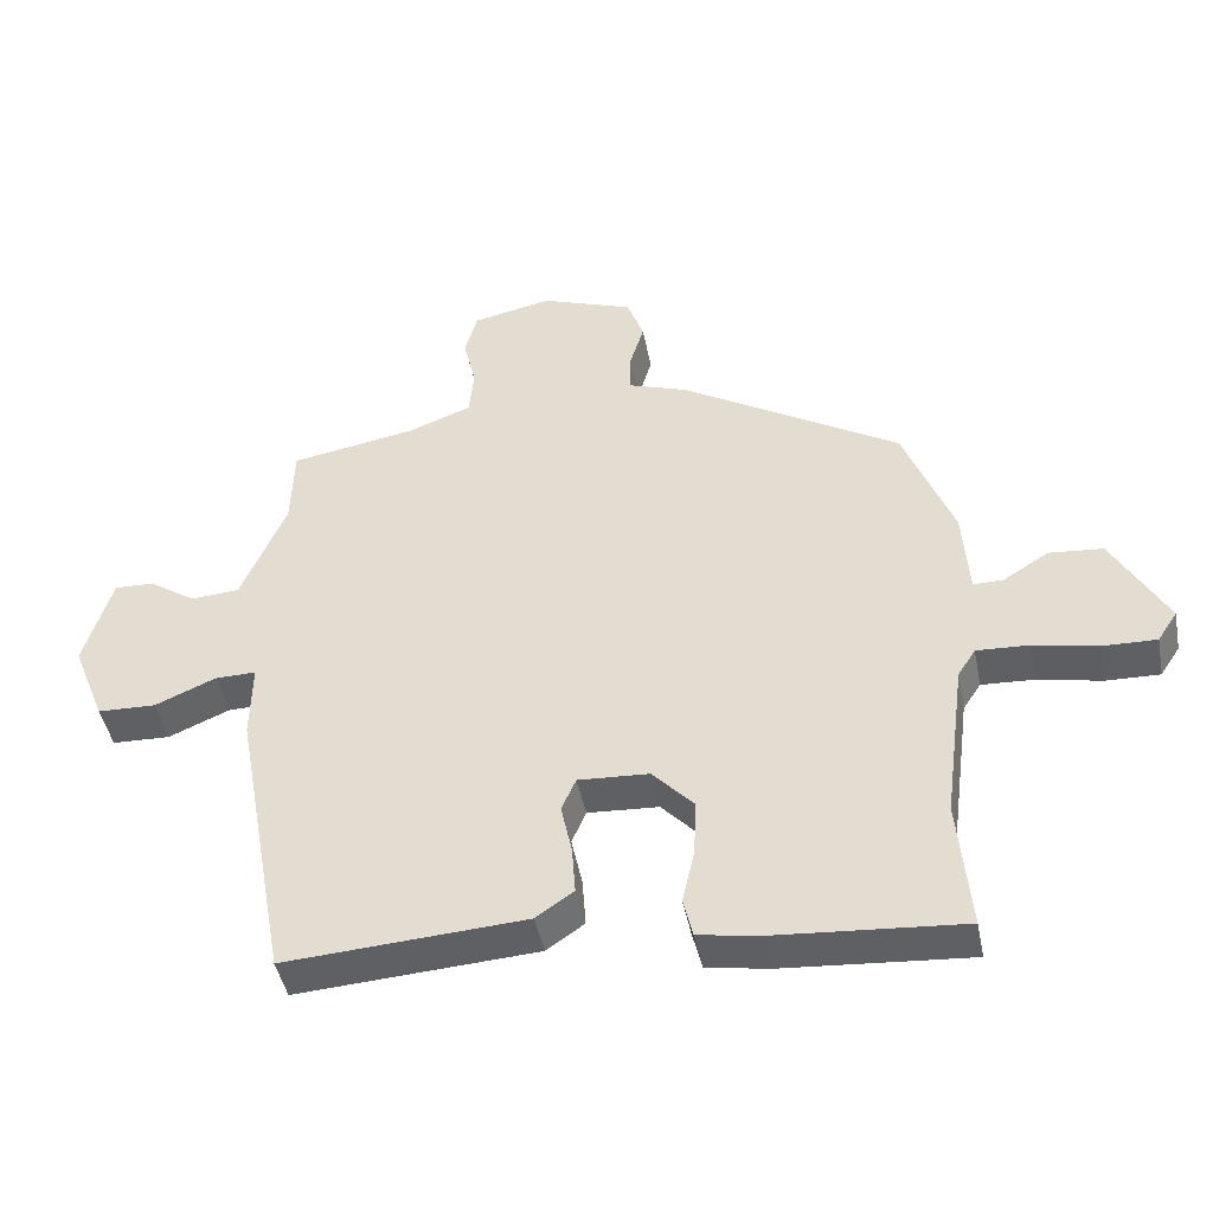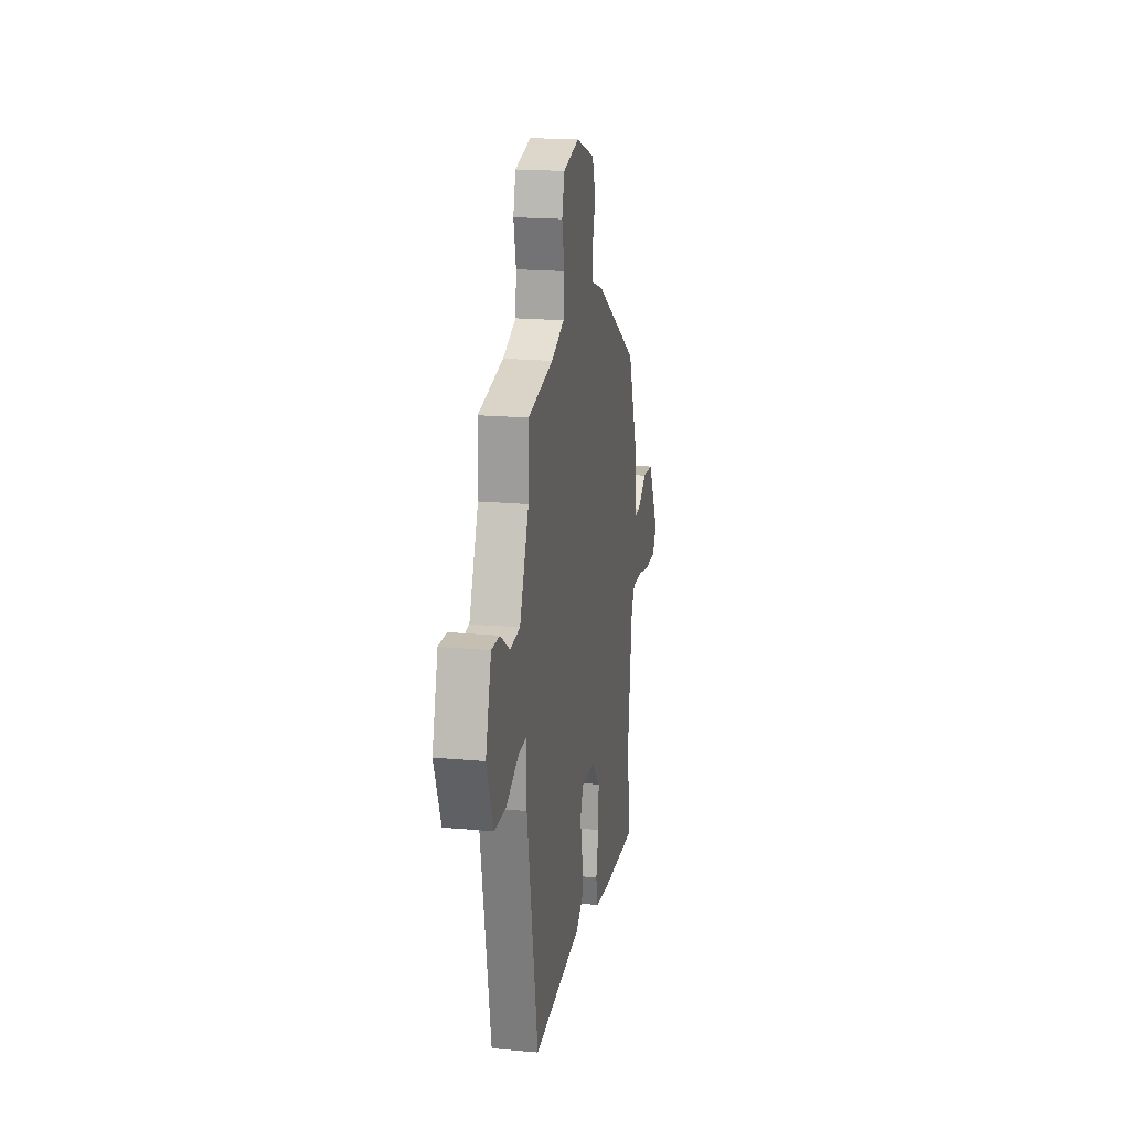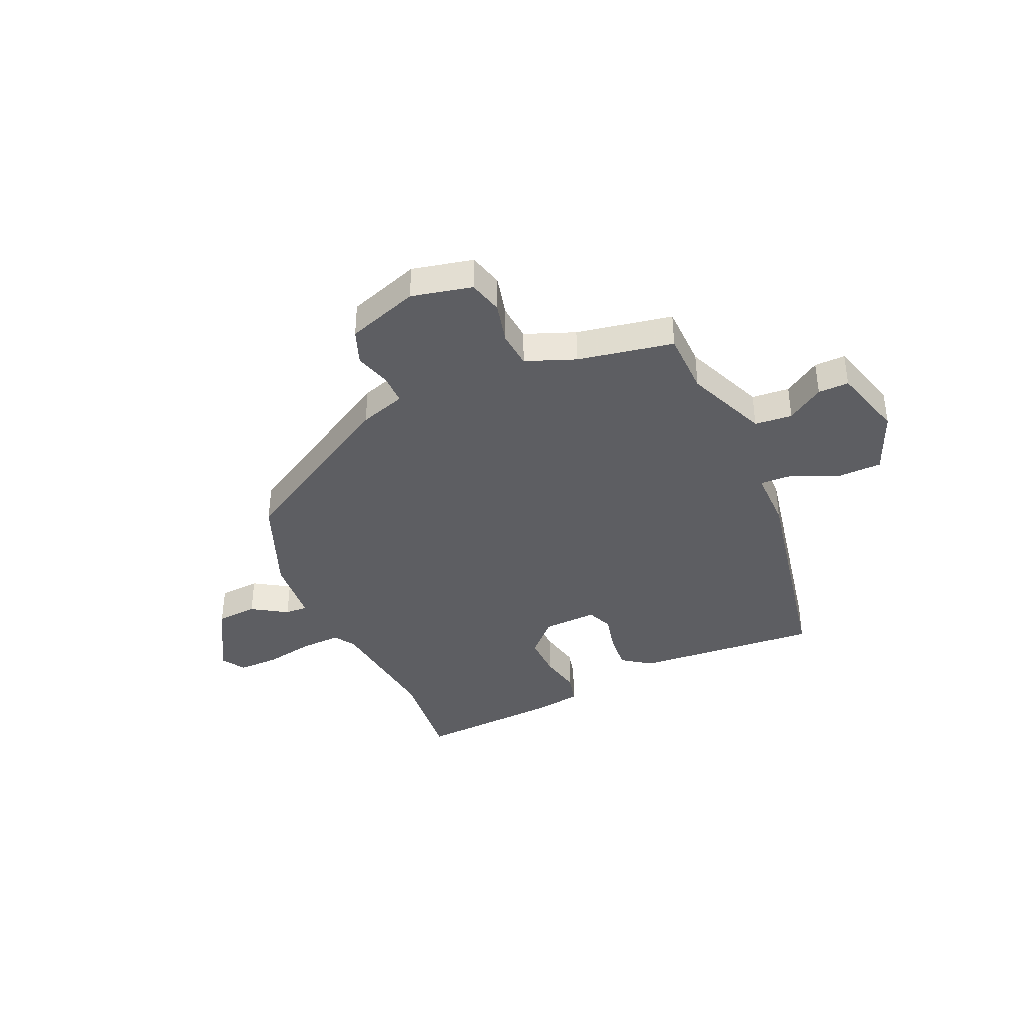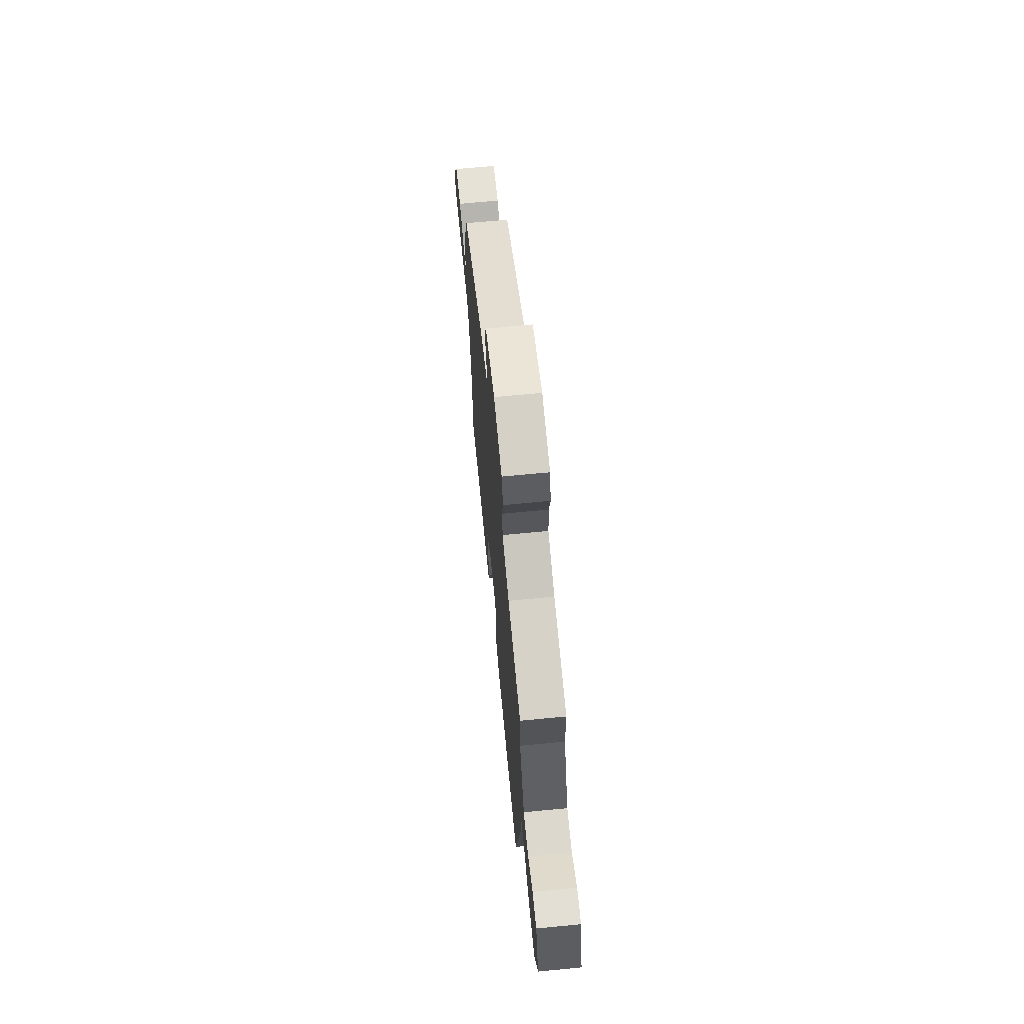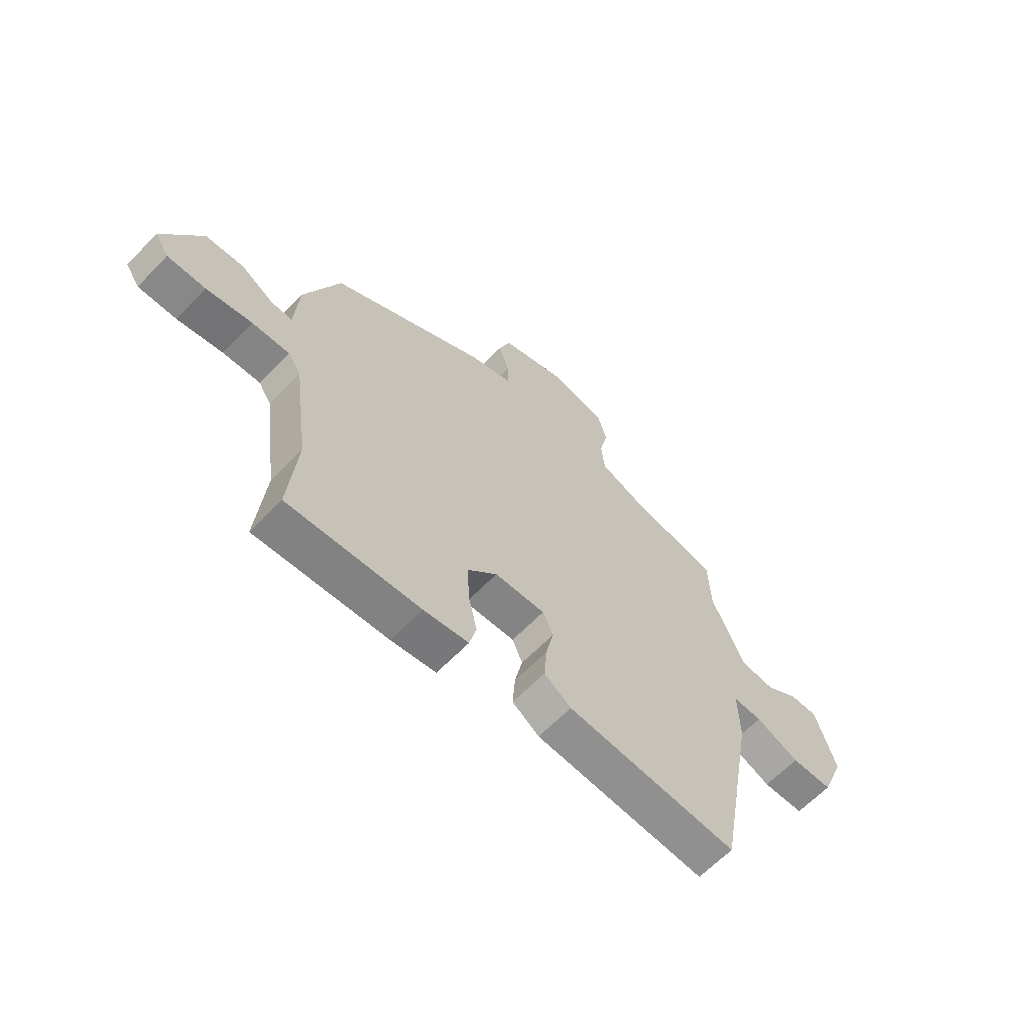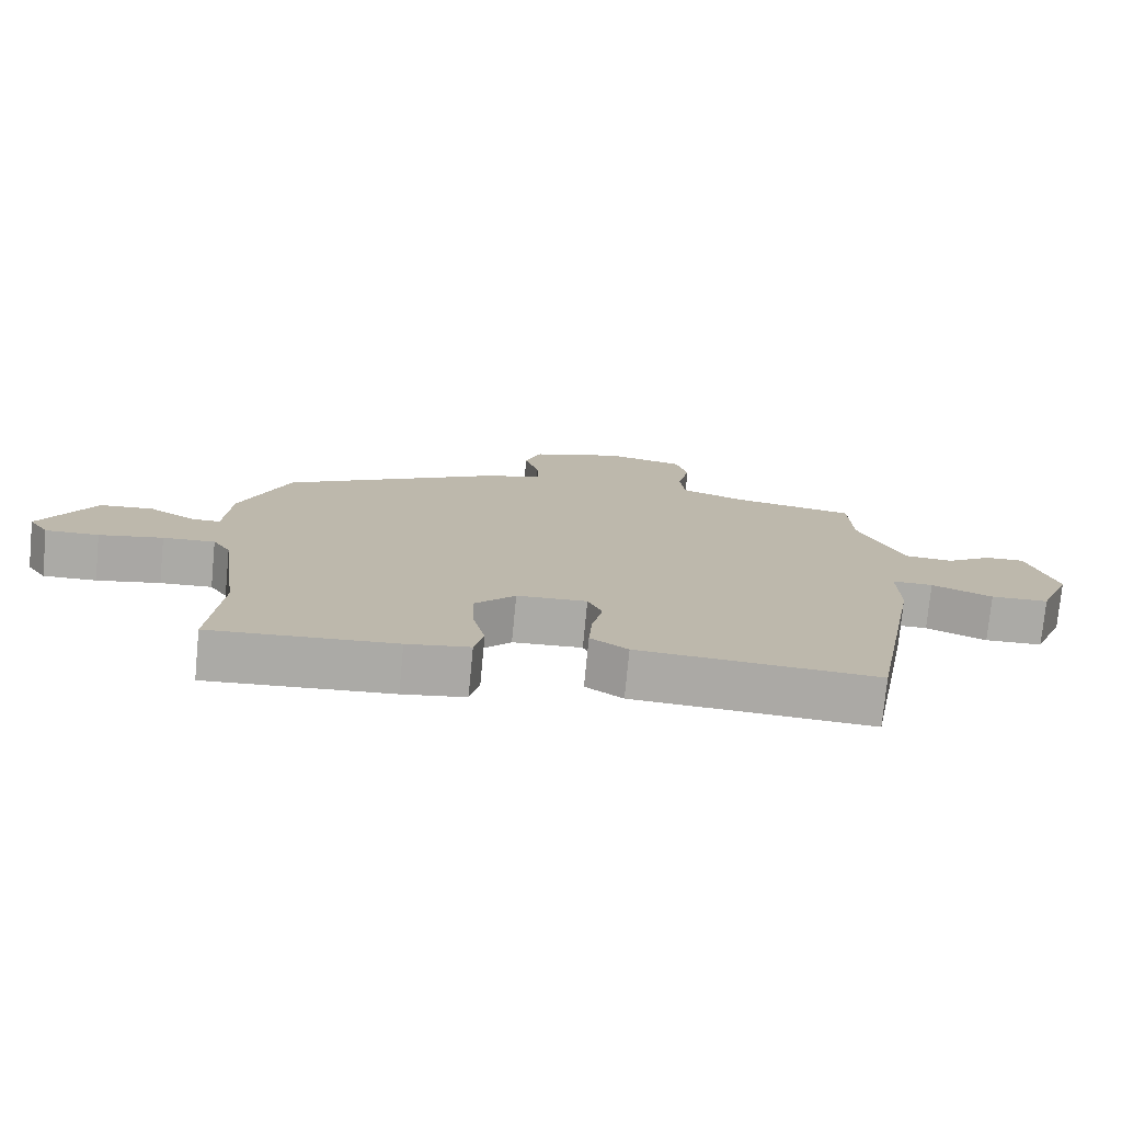
<metadata>
{"format":"obj","ext":"obj","renderer":"f3d","projection":"perspective","resolution":1024,"background":"white","views":[{"elev":-44.8,"azim":-168.9,"up":"+Z"},{"elev":19.5,"azim":99.8,"up":"+Z"},{"elev":-38.5,"azim":23.1,"up":"+Y"},{"elev":68.2,"azim":84.5,"up":"+Z"},{"elev":-63.6,"azim":-44.0,"up":"+Z"},{"elev":-75.8,"azim":-5.5,"up":"+Z"}]}
</metadata>
<code>
v -0.505 0.07 -0.556
v -0.488 0.07 -0.363
v -0.519 0.07 -0.128
v -0.545 0.07 -0.088
v -0.621 0.07 -0.092
v -0.714 0.07 -0.111
v -0.792 0.07 -0.113
v -0.821 0.07 -0.069
v -0.742 0.07 0.074
v -0.664 0.07 0.081
v -0.597 0.07 0.04
v -0.554 0.07 0.039
v -0.545 0.07 0.167
v -0.473 0.07 0.353
v -0.154 0.07 0.546
v -0.067 0.07 0.576
v -0.068 0.07 0.633
v -0.089 0.07 0.702
v -0.065 0.07 0.769
v 0.07 0.07 0.818
v 0.185 0.07 0.794
v 0.203 0.07 0.729
v 0.185 0.07 0.65
v 0.192 0.07 0.58
v 0.286 0.07 0.545
v 0.467 0.07 0.514
v 0.471 0.07 0.393
v 0.537 0.07 0.239
v 0.608 0.07 0.234
v 0.676 0.07 0.28
v 0.734 0.07 0.282
v 0.775 0.07 0.145
v 0.727 0.07 0.024
v 0.642 0.07 0.021
v 0.553 0.07 0.059
v 0.493 0.07 0.06
v 0.495 0.07 -0.053
v 0.417 0.07 -0.483
v 0.067 0.07 -0.461
v 0.012 0.07 -0.423
v 0.017 0.07 -0.352
v 0.033 0.07 -0.278
v 0.012 0.07 -0.23
v -0.091 0.07 -0.236
v -0.151 0.07 -0.3
v -0.148 0.07 -0.382
v -0.13 0.07 -0.462
v -0.144 0.07 -0.52
v -0.236 0.07 -0.535
v -0.505 0 -0.556
v -0.488 0 -0.363
v -0.519 0 -0.128
v -0.545 0 -0.088
v -0.621 0 -0.092
v -0.714 0 -0.111
v -0.792 0 -0.113
v -0.821 0 -0.069
v -0.742 0 0.074
v -0.664 0 0.081
v -0.597 0 0.04
v -0.554 0 0.039
v -0.545 0 0.167
v -0.473 0 0.353
v -0.154 0 0.546
v -0.067 0 0.576
v -0.068 0 0.633
v -0.089 0 0.702
v -0.065 0 0.769
v 0.07 0 0.818
v 0.185 0 0.794
v 0.203 0 0.729
v 0.185 0 0.65
v 0.192 0 0.58
v 0.286 0 0.545
v 0.467 0 0.514
v 0.471 0 0.393
v 0.537 0 0.239
v 0.608 0 0.234
v 0.676 0 0.28
v 0.734 0 0.282
v 0.775 0 0.145
v 0.727 0 0.024
v 0.642 0 0.021
v 0.553 0 0.059
v 0.493 0 0.06
v 0.495 0 -0.053
v 0.417 0 -0.483
v 0.067 0 -0.461
v 0.012 0 -0.423
v 0.017 0 -0.352
v 0.033 0 -0.278
v 0.012 0 -0.23
v -0.091 0 -0.236
v -0.151 0 -0.3
v -0.148 0 -0.382
v -0.13 0 -0.462
v -0.144 0 -0.52
v -0.236 0 -0.535
f 49 1 2
f 48 49 2
f 47 48 2
f 46 47 2
f 45 46 2 3
f 44 45 3 4
f 43 44 4
f 40 41 42
f 39 40 42
f 38 39 42
f 37 38 42
f 36 37 42
f 36 42 43
f 33 34 35
f 32 33 35
f 31 32 35
f 30 31 35
f 29 30 35
f 28 29 35 36
f 36 43 4
f 28 36 4
f 27 28 4
f 21 22 23
f 20 21 23
f 19 20 23
f 18 19 23
f 17 18 23
f 16 17 23 24
f 16 24 25
f 15 16 25
f 14 15 25
f 13 14 25
f 12 13 25
f 9 10 11
f 8 9 11
f 7 8 11
f 6 7 11
f 5 6 11
f 5 11 12
f 25 26 27
f 12 25 27
f 5 12 27
f 4 5 27
f 51 50 98
f 51 98 97
f 51 97 96
f 51 96 95
f 52 51 95 94
f 53 52 94 93
f 53 93 92
f 91 90 89
f 91 89 88
f 91 88 87
f 91 87 86
f 91 86 85
f 92 91 85
f 84 83 82
f 84 82 81
f 84 81 80
f 84 80 79
f 84 79 78
f 85 84 78 77
f 53 92 85
f 53 85 77
f 53 77 76
f 72 71 70
f 72 70 69
f 72 69 68
f 72 68 67
f 72 67 66
f 73 72 66 65
f 74 73 65
f 74 65 64
f 74 64 63
f 74 63 62
f 74 62 61
f 60 59 58
f 60 58 57
f 60 57 56
f 60 56 55
f 60 55 54
f 61 60 54
f 76 75 74
f 76 74 61
f 76 61 54
f 76 54 53
f 1 50 51 2
f 2 51 52 3
f 3 52 53 4
f 4 53 54 5
f 5 54 55 6
f 6 55 56 7
f 7 56 57 8
f 8 57 58 9
f 9 58 59 10
f 10 59 60 11
f 11 60 61 12
f 12 61 62 13
f 13 62 63 14
f 14 63 64 15
f 15 64 65 16
f 16 65 66 17
f 17 66 67 18
f 18 67 68 19
f 19 68 69 20
f 20 69 70 21
f 21 70 71 22
f 22 71 72 23
f 23 72 73 24
f 24 73 74 25
f 25 74 75 26
f 26 75 76 27
f 27 76 77 28
f 28 77 78 29
f 29 78 79 30
f 30 79 80 31
f 31 80 81 32
f 32 81 82 33
f 33 82 83 34
f 34 83 84 35
f 35 84 85 36
f 36 85 86 37
f 37 86 87 38
f 38 87 88 39
f 39 88 89 40
f 40 89 90 41
f 41 90 91 42
f 42 91 92 43
f 43 92 93 44
f 44 93 94 45
f 45 94 95 46
f 46 95 96 47
f 47 96 97 48
f 48 97 98 49
f 49 98 50 1

</code>
